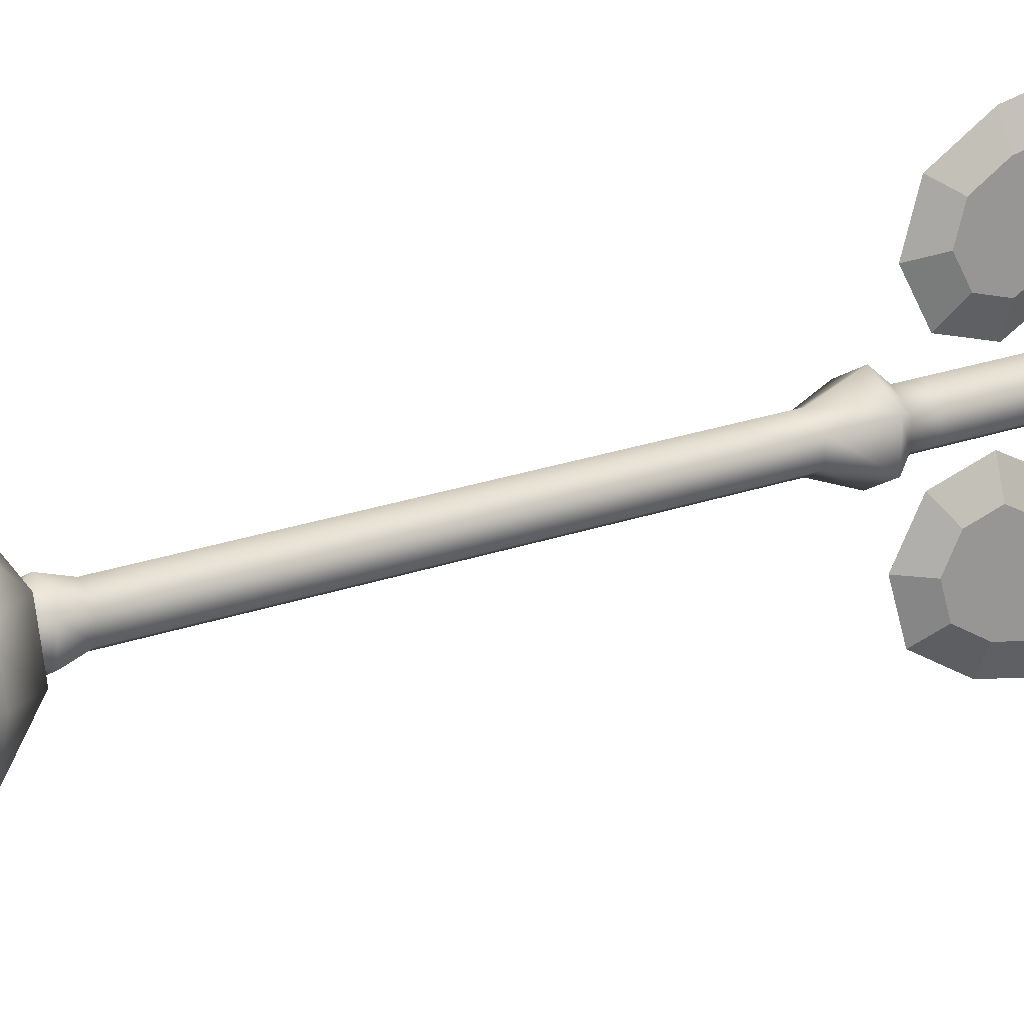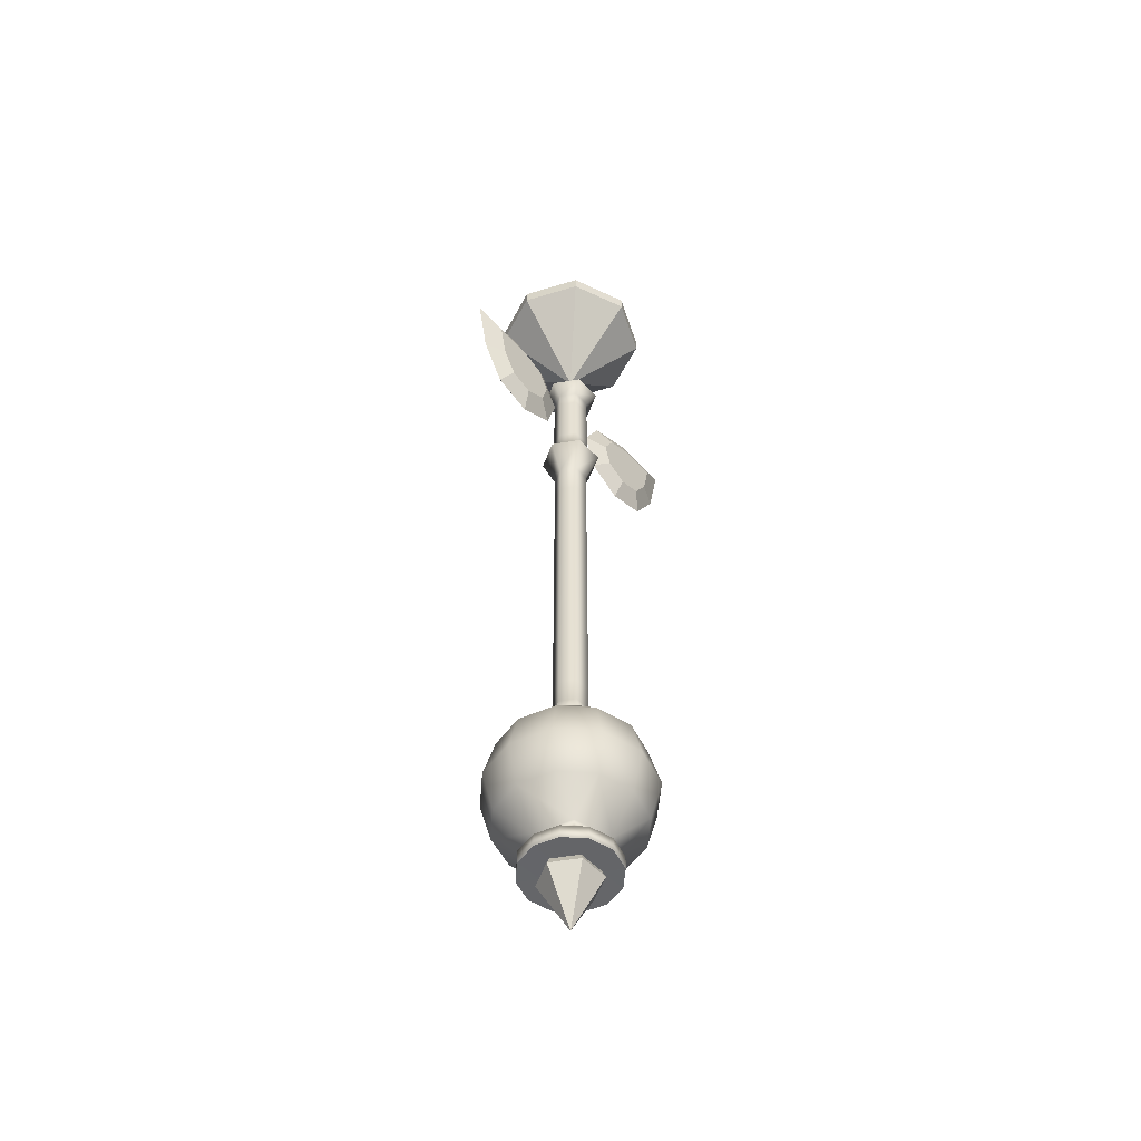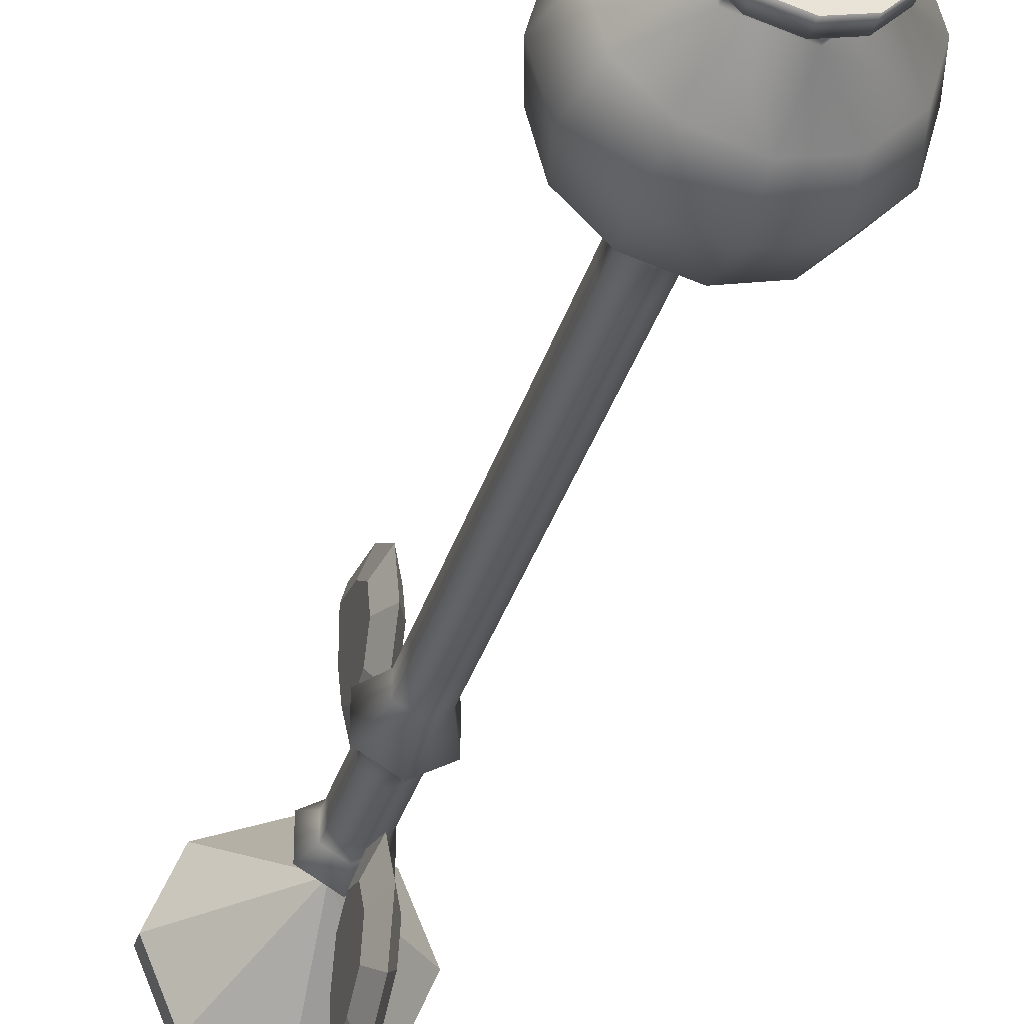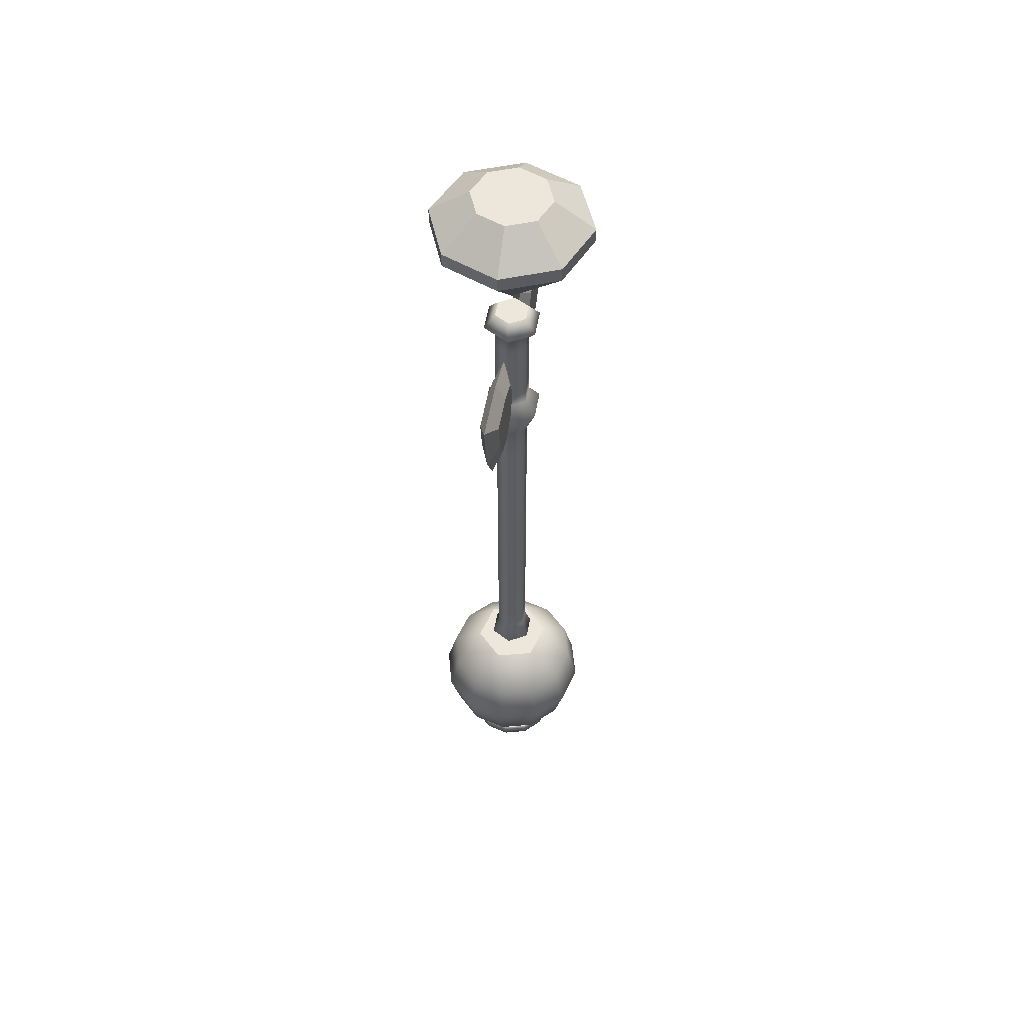
<metadata>
{"format":"obj","ext":"obj","renderer":"f3d","projection":"perspective","resolution":1024,"background":"white","views":[{"elev":21.7,"azim":57.2,"up":"+Z"},{"elev":-51.7,"azim":-139.4,"up":"+Y"},{"elev":-32.4,"azim":-15.1,"up":"+Z"},{"elev":53.0,"azim":-170.3,"up":"+Y"}]}
</metadata>
<code>
o scepter_BLU_Cylinder.001
v -8e-06 0.07403 -0.01254
v -8e-06 0.09903 -0.01254
v 0.01082 0.07403 -0.006289
v 0.01082 0.09903 -0.006289
v 0.01082 0.07403 0.006211
v 0.01082 0.09903 0.006211
v -8e-06 0.07403 0.01246
v -8e-06 0.09903 0.01246
v -0.01083 0.07403 0.006211
v -0.01083 0.09903 0.006211
v -0.01083 0.07403 -0.006289
v -0.01083 0.09903 -0.006289
v 0.01948 0.124 -0.01129
v -8e-06 0.124 -0.02254
v 0.01948 0.124 0.01121
v -8e-06 0.124 0.02246
v -0.01949 0.124 0.01121
v -0.01949 0.124 -0.01129
v 0.01168 0.134 -0.006789
v -8e-06 0.134 -0.01354
v 0.01168 0.134 0.006711
v -8e-06 0.134 0.01346
v -0.0117 0.134 0.006711
v -0.0117 0.134 -0.006789
v 0.01168 0.204 -0.006789
v -8e-06 0.204 -0.01354
v 0.01168 0.204 0.006711
v -8e-06 0.204 0.01346
v -0.0117 0.204 0.006711
v -0.0117 0.204 -0.006789
v 0.0187 0.214 -0.01084
v -8e-06 0.214 -0.02164
v 0.0187 0.214 0.01076
v -8e-06 0.214 0.02156
v -0.01871 0.214 0.01076
v -0.01871 0.214 -0.01084
v 0.01122 0.224 -0.006519
v -8e-06 0.224 -0.013
v 0.01122 0.224 0.006441
v -8e-06 0.224 0.01292
v -0.01123 0.224 0.006441
v -0.01123 0.224 -0.006519
v -8e-06 -0.151 -0.01254
v 0.01082 -0.151 -0.006289
v 0.01082 -0.151 0.006211
v -8e-06 -0.151 0.01246
v -0.01083 -0.151 0.006211
v -0.01083 -0.151 -0.006289
v -8e-06 -0.171 -0.01254
v 0.01082 -0.171 -0.006289
v 0.01082 -0.171 0.006211
v -8e-06 -0.171 0.01246
v -0.01083 -0.171 0.006211
v -0.01083 -0.171 -0.006289
v -8e-06 -0.186 -0.01754
v 0.01515 -0.186 -0.008789
v 0.01515 -0.186 0.008711
v -8e-06 -0.186 0.01746
v -0.01516 -0.186 0.008711
v -0.01516 -0.186 -0.008789
v -8e-06 -0.196 -0.01054
v 0.009085 -0.196 -0.005289
v 0.009085 -0.196 0.005211
v -8e-06 -0.196 0.01046
v -0.009101 -0.196 0.005211
v -0.009101 -0.196 -0.005289
v -8e-06 -0.301 -0.01054
v 0.009085 -0.301 -0.005289
v 0.009085 -0.301 0.005211
v -8e-06 -0.301 0.01046
v -0.009101 -0.301 0.005211
v -0.009101 -0.301 -0.005289
v -8e-06 -0.326 -0.02238
v 0.01934 -0.326 -0.01121
v 0.01934 -0.326 0.01113
v -8e-06 -0.326 0.0223
v -0.01936 -0.326 0.01113
v -0.01936 -0.326 -0.01121
v -8e-06 -0.366 -3.9e-05
v -8e-06 0.1469 0.01346
v -8e-06 0.1469 -0.01354
v -8e-06 0.1912 -0.01354
v -0.0117 0.1912 -0.006789
v -0.0117 0.1469 -0.006789
v -8e-06 0.1912 0.01346
v -0.0117 0.1912 0.006711
v -0.0117 0.1469 0.006711
v 0.01168 0.1469 -0.006789
v 0.01168 0.1912 -0.006789
v 0.01168 0.1912 0.006711
v 0.01168 0.1469 0.006711
v -8e-06 0.3338 -0.02891
v -0.04084 0.3128 -0.04087
v -8e-06 0.2393 -3.9e-05
v -8e-06 0.3023 -0.05779
v -0.05776 0.3128 -3.9e-05
v 0.04083 0.3023 -0.04087
v -0.04084 0.3128 0.0408
v 0.05774 0.3023 -3.9e-05
v -8e-06 0.3128 0.05771
v 0.04083 0.3023 0.0408
v 0.04083 0.3128 0.0408
v -8e-06 0.3023 0.05771
v 0.05774 0.3128 -3.9e-05
v -0.04084 0.3023 0.0408
v -8e-06 0.3128 -0.05779
v -0.05776 0.3023 -3.9e-05
v 0.04083 0.3128 -0.04087
v -0.04084 0.3023 -0.04087
v -0.02043 0.3338 -0.02046
v -0.02888 0.3338 -3.9e-05
v -0.02043 0.3338 0.02038
v -8e-06 0.3338 0.02884
v 0.02041 0.3338 0.02038
v 0.02887 0.3338 -3.9e-05
v 0.02041 0.3338 -0.02046
v -0.006529 0.1619 0.04232
v -0.006529 0.1797 0.03704
v -0.006529 0.196 0.0459
v -0.006529 0.2031 0.06591
v -0.006529 0.2031 0.09316
v -0.006529 0.1764 0.0875
v -0.006529 0.1583 0.07643
v -0.006529 0.153 0.05863
v 0.006513 0.153 0.05863
v 0.006513 0.1619 0.04232
v 0.006513 0.1583 0.07643
v 0.006513 0.2031 0.06591
v 0.006513 0.2031 0.09316
v 0.006513 0.196 0.0459
v 0.006513 0.1764 0.0875
v 0.006513 0.1797 0.03704
v -8e-06 0.2074 0.03426
v -8e-06 0.1802 0.0195
v -8e-06 0.2192 0.06761
v -8e-06 0.1358 0.05548
v -8e-06 0.1445 0.08515
v -8e-06 0.1505 0.02829
v -8e-06 0.1747 0.1036
v -8e-06 0.2191 0.113
v 0.006513 0.1619 -0.04239
v 0.006513 0.1797 -0.03712
v 0.006513 0.196 -0.04598
v 0.006513 0.2031 -0.06599
v 0.006513 0.2031 -0.09323
v 0.006513 0.1764 -0.08758
v 0.006513 0.1583 -0.07651
v 0.006513 0.153 -0.05871
v -0.006529 0.153 -0.05871
v -0.006529 0.1619 -0.04239
v -0.006529 0.1583 -0.07651
v -0.006529 0.2031 -0.06599
v -0.006529 0.2031 -0.09323
v -0.006529 0.196 -0.04598
v -0.006529 0.1764 -0.08758
v -0.006529 0.1797 -0.03712
v -8e-06 0.2074 -0.03434
v -8e-06 0.1802 -0.01957
v -8e-06 0.2192 -0.06769
v -8e-06 0.1358 -0.05556
v -8e-06 0.1445 -0.08522
v -8e-06 0.1505 -0.02836
v -8e-06 0.1747 -0.1037
v -8e-06 0.2191 -0.1131
v -8e-06 -0.221 -0.052
v -8e-06 -0.281 -0.052
v 0.007492 -0.3009 -0.02803
v 0.007492 -0.196 -0.02803
v 0.02597 -0.221 -0.04504
v 0.02999 -0.251 -0.052
v 0.02597 -0.281 -0.04504
v 0.02798 -0.196 -0.007539
v 0.04499 -0.221 -0.02602
v 0.05195 -0.251 -0.03004
v 0.04499 -0.281 -0.02602
v 0.02798 -0.3009 -0.007539
v 0.05195 -0.221 -3.9e-05
v 0.05999 -0.251 -3.9e-05
v 0.05195 -0.281 -3.9e-05
v 0.02048 -0.196 0.02045
v 0.04499 -0.221 0.02594
v 0.05195 -0.251 0.02996
v 0.04499 -0.281 0.02594
v 0.02048 -0.3009 0.02045
v 0.02597 -0.221 0.04496
v 0.02999 -0.251 0.05192
v 0.02597 -0.281 0.04496
v -0.007508 -0.196 0.02795
v -8e-06 -0.221 0.05192
v -8e-06 -0.251 0.05996
v -8e-06 -0.281 0.05192
v -0.007508 -0.3009 0.02795
v -0.02599 -0.221 0.04496
v -0.03001 -0.251 0.05192
v -0.02599 -0.281 0.04496
v -0.028 -0.196 0.007461
v -0.04501 -0.221 0.02594
v -0.05197 -0.251 0.02996
v -0.04501 -0.281 0.02594
v -0.028 -0.3009 0.007461
v 0.007492 -0.3109 -0.02803
v -0.05197 -0.221 -3.9e-05
v -0.06001 -0.251 -3.9e-05
v -0.05197 -0.281 -3.9e-05
v -0.0205 -0.196 -0.02053
v -0.04501 -0.221 -0.02602
v -0.05197 -0.251 -0.03004
v -0.04501 -0.281 -0.02602
v -0.0205 -0.3009 -0.02053
v -0.02599 -0.221 -0.04504
v -0.03001 -0.251 -0.052
v -0.02599 -0.281 -0.04504
v -8e-06 -0.251 -0.06004
v 0.02798 -0.3109 -0.007539
v 0.02048 -0.3109 0.02045
v -0.007508 -0.3109 0.02795
v -0.028 -0.3109 0.007461
v -0.0205 -0.3109 -0.02053
v -8e-06 -0.3109 -0.03484
v 0.01739 -0.3109 -0.03018
v 0.03013 -0.3109 -0.01744
v 0.03479 -0.3109 -3.9e-05
v 0.03013 -0.3109 0.01736
v 0.01739 -0.3109 0.0301
v -8e-06 -0.3109 0.03476
v -0.01741 -0.3109 0.0301
v -0.03015 -0.3109 0.01736
v -0.03481 -0.3109 -3.9e-05
v -0.03015 -0.3109 -0.01744
v -0.01741 -0.3109 -0.03018
v -8e-06 -0.3209 -0.03484
v 0.01739 -0.3209 -0.03018
v 0.03013 -0.3209 -0.01744
v 0.03479 -0.3209 -3.9e-05
v 0.03013 -0.3209 0.01736
v 0.01739 -0.3209 0.0301
v -8e-06 -0.3209 0.03476
v -0.01741 -0.3209 0.0301
v -0.03015 -0.3209 0.01736
v -0.03481 -0.3209 -3.9e-05
v -0.03015 -0.3209 -0.01744
v -0.01741 -0.3209 -0.03018
v -8e-06 -0.2249 -0.0468
v -8e-06 -0.2789 -0.0468
v -8e-06 -0.3067 -0.02002
v 0.006742 -0.2025 -0.02523
v 0.02337 -0.2249 -0.04054
v 0.02699 -0.2519 -0.0468
v 0.02337 -0.2789 -0.04054
v 0.01636 -0.3067 -0.01003
v 0.02518 -0.2025 -0.006789
v 0.04049 -0.2249 -0.02342
v 0.04676 -0.2519 -0.02704
v 0.04049 -0.2789 -0.02342
v 0.04676 -0.2249 -3.9e-05
v 0.05399 -0.2519 -3.9e-05
v 0.04676 -0.2789 -3.9e-05
v 0.01636 -0.3067 0.009951
v 0.01843 -0.2025 0.0184
v 0.04049 -0.2249 0.02334
v 0.04676 -0.2519 0.02696
v 0.04049 -0.2789 0.02334
v 0.02337 -0.2249 0.04046
v 0.02699 -0.2519 0.04673
v 0.02337 -0.2789 0.04046
v -8e-06 -0.3067 0.01994
v -0.006758 -0.2025 0.02515
v -8e-06 -0.2249 0.04673
v -8e-06 -0.2519 0.05396
v -8e-06 -0.2789 0.04673
v -0.02339 -0.2249 0.04046
v -0.02701 -0.2519 0.04673
v -0.02339 -0.2789 0.04046
v -0.01638 -0.3067 0.009951
v -0.0252 -0.2025 0.006711
v -0.04051 -0.2249 0.02334
v -0.04677 -0.2519 0.02696
v -0.04051 -0.2789 0.02334
v -8e-06 -0.3209 -0.02002
v -0.04677 -0.2249 -3.9e-05
v -0.05401 -0.2519 -3.9e-05
v -0.04677 -0.2789 -3.9e-05
v -0.01638 -0.3067 -0.01003
v -0.01845 -0.2025 -0.01848
v -0.04051 -0.2249 -0.02342
v -0.04677 -0.2519 -0.02704
v -0.04051 -0.2789 -0.02342
v -0.02339 -0.2249 -0.04054
v -0.02701 -0.2519 -0.0468
v -0.02339 -0.2789 -0.04054
v -8e-06 -0.2519 -0.05404
v 0.01636 -0.3209 -0.01003
v 0.01636 -0.3209 0.009951
v -8e-06 -0.3209 0.01994
v -0.01638 -0.3209 0.009951
v -0.01638 -0.3209 -0.01003
f 37 38 42 41 40 39
f 61 62 63 64 65 66
f 67 72 71 70 69 68
f 78 73 79
f 67 68 74 73
f 72 67 73 78
f 70 71 77 76
f 68 69 75 74
f 71 72 78 77
f 69 70 76 75
f 76 77 79
f 74 75 79
f 77 78 79
f 75 76 79
f 73 74 79
f 96 98 112 111
f 105 103 100 98
f 94 95 97
f 104 108 116 115
f 95 109 93 106
f 94 97 99
f 100 102 114 113
f 103 101 102 100
f 94 99 101
f 106 93 110 92
f 109 107 96 93
f 94 101 103
f 108 106 92 116
f 101 99 104 102
f 94 103 105
f 93 96 111 110
f 97 95 106 108
f 94 105 107
f 99 97 108 104
f 107 105 98 96
f 94 107 109
f 98 100 113 112
f 116 92 110 111 112 113 114 115
f 94 109 95
f 102 104 115 114
f 124 123 122 121 120 119 118 117
f 125 126 132 130 128 129 131 127
f 134 133 130 132
f 133 135 128 130
f 137 136 125 127
f 138 134 132 126
f 139 137 127 131
f 135 140 129 128
f 136 138 126 125
f 140 139 131 129
f 121 122 139 140
f 124 117 138 136
f 120 121 140 135
f 122 123 137 139
f 117 118 134 138
f 123 124 136 137
f 119 120 135 133
f 118 119 133 134
f 148 147 146 145 144 143 142 141
f 149 150 156 154 152 153 155 151
f 158 157 154 156
f 157 159 152 154
f 161 160 149 151
f 162 158 156 150
f 163 161 151 155
f 159 164 153 152
f 160 162 150 149
f 164 163 155 153
f 145 146 163 164
f 148 141 162 160
f 144 145 164 159
f 146 147 161 163
f 141 142 158 162
f 147 148 160 161
f 143 144 159 157
f 142 143 157 158
f 218 201 219 230
f 217 218 229 228
f 216 226 225
f 215 224 223
f 201 214 221 220
f 218 230 229
f 216 217 227 226
f 215 216 225 224
f 214 222 221
f 214 215 223 222
f 201 220 219
f 217 228 227
f 232 233 292
f 231 232 292 279
f 233 234 293 292
f 234 235 293
f 235 236 294 293
f 236 237 294
f 237 238 295 294
f 238 239 295
f 239 240 296 295
f 240 241 296
f 241 242 279 296
f 242 231 279
f 251 246 284 275 267 259
f 172 168 205 196 188 180
f 1 2 4 3
f 3 4 6 5
f 5 6 8 7
f 7 8 10 9
f 2 12 18 14
f 9 10 12 11
f 11 12 2 1
f 3 5 45 44
f 18 17 23 24
f 10 8 16 17
f 6 4 13 15
f 12 10 17 18
f 4 2 14 13
f 8 6 15 16
f 82 83 30 26
f 16 15 21 22
f 13 14 20 19
f 14 18 24 20
f 17 16 22 23
f 15 13 19 21
f 30 29 35 36
f 86 85 28 29
f 90 89 25 27
f 83 86 29 30
f 85 90 27 28
f 89 82 26 25
f 32 36 42 38
f 28 27 33 34
f 25 26 32 31
f 26 30 36 32
f 29 28 34 35
f 27 25 31 33
f 35 34 40 41
f 33 31 37 39
f 36 35 41 42
f 34 33 39 40
f 31 32 38 37
f 48 43 49 54
f 9 11 48 47
f 1 3 44 43
f 5 7 46 45
f 11 1 43 48
f 7 9 47 46
f 53 54 60 59
f 46 47 53 52
f 44 45 51 50
f 47 48 54 53
f 45 46 52 51
f 43 44 50 49
f 58 59 65 64
f 51 52 58 57
f 49 50 56 55
f 54 49 55 60
f 52 53 59 58
f 50 51 57 56
f 56 57 63 62
f 59 60 66 65
f 57 58 64 63
f 55 56 62 61
f 60 55 61 66
f 80 91 90 85
f 22 21 91 80
f 88 81 82 89
f 19 20 81 88
f 24 23 87 84
f 84 87 86 83
f 21 19 88 91
f 91 88 89 90
f 23 22 80 87
f 87 80 85 86
f 20 24 84 81
f 81 84 83 82
f 165 168 169
f 167 166 171
f 213 165 169 170
f 166 213 170 171
f 167 171 175 176
f 170 169 173 174
f 176 184 215 214
f 171 170 174 175
f 169 168 172 173
f 176 175 179
f 174 173 177 178
f 192 200 217 216
f 175 174 178 179
f 173 172 177
f 178 177 181 182
f 179 178 182 183
f 177 172 180 181
f 176 179 183 184
f 183 182 186 187
f 181 180 185
f 184 183 187
f 182 181 185 186
f 209 167 201 218
f 187 186 190 191
f 185 180 188 189
f 184 187 191 192
f 186 185 189 190
f 200 209 218 217
f 191 190 194 195
f 189 188 193
f 192 191 195
f 190 189 193 194
f 167 176 214 201
f 195 194 198 199
f 193 188 196 197
f 192 195 199 200
f 194 193 197 198
f 199 198 203 204
f 197 196 202
f 200 199 204
f 198 197 202 203
f 184 192 216 215
f 202 196 205 206
f 200 204 208 209
f 203 202 206 207
f 204 203 207 208
f 209 208 212
f 207 206 210 211
f 208 207 211 212
f 206 205 210
f 209 212 166 167
f 211 210 165 213
f 212 211 213 166
f 210 205 168 165
f 223 224 236 235
f 226 227 239 238
f 219 220 232 231
f 229 230 242 241
f 222 223 235 234
f 225 226 238 237
f 228 229 241 240
f 221 222 234 233
f 224 225 237 236
f 227 228 240 239
f 220 221 233 232
f 230 219 231 242
f 243 247 246
f 245 250 249 244
f 291 248 247 243
f 258 266 294 293
f 244 249 248 291
f 250 254 249
f 248 253 252 247
f 249 254 253 248
f 247 252 251 246
f 250 258 257 254
f 253 256 255 252
f 254 257 256 253
f 252 255 251
f 256 261 260 255
f 245 250 292 279
f 257 262 261 256
f 255 260 259 251
f 258 262 257
f 283 245 279 296
f 262 265 264 261
f 260 263 259
f 258 266 265 262
f 261 264 263 260
f 265 270 269 264
f 263 268 267 259
f 266 270 265
f 264 269 268 263
f 270 273 272 269
f 268 271 267
f 266 274 273 270
f 269 272 271 268
f 273 278 277 272
f 271 276 275 267
f 274 278 273
f 272 277 276 271
f 278 282 281 277
f 276 280 275
f 274 283 282 278
f 277 281 280 276
f 280 285 284 275
f 283 287 282
f 281 286 285 280
f 274 283 296 295
f 282 287 286 281
f 283 245 290 287
f 286 289 288 285
f 250 258 293 292
f 287 290 289 286
f 285 288 284
f 245 244 290
f 289 291 243 288
f 266 274 295 294
f 290 244 291 289
f 288 243 246 284

</code>
